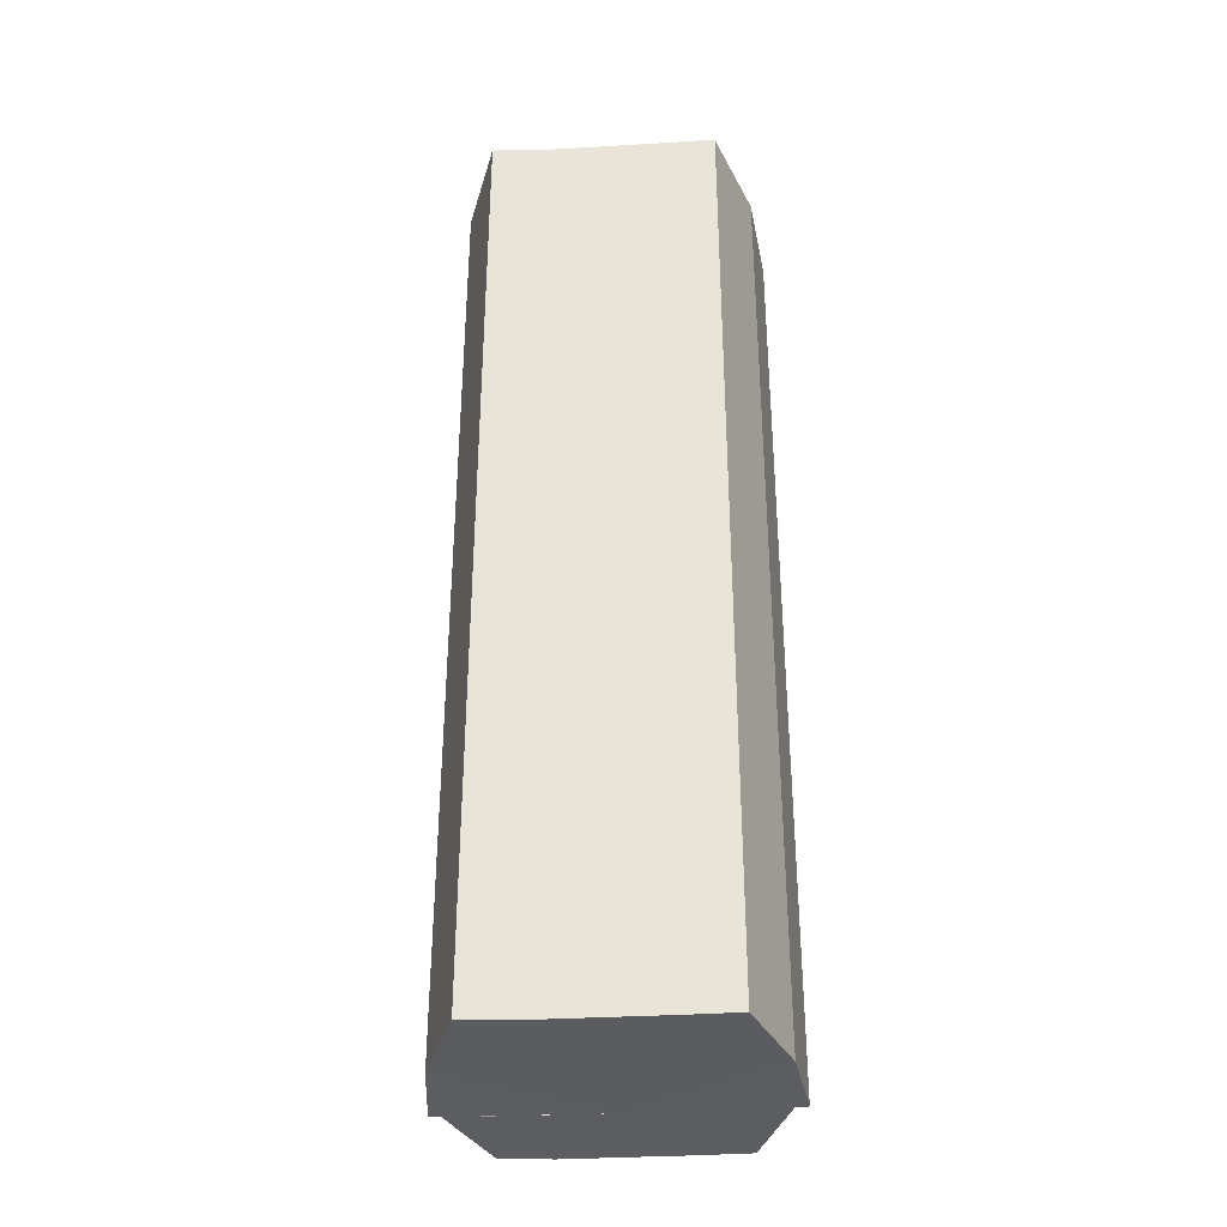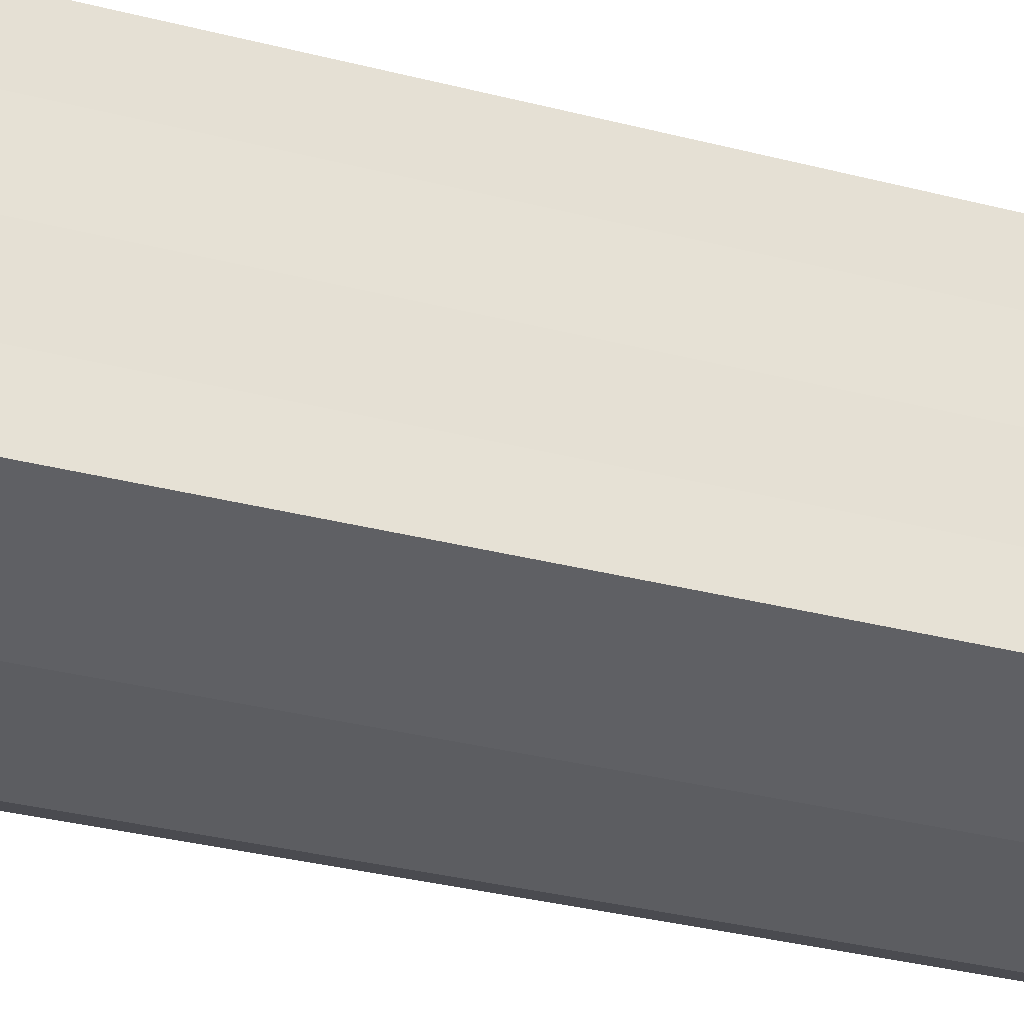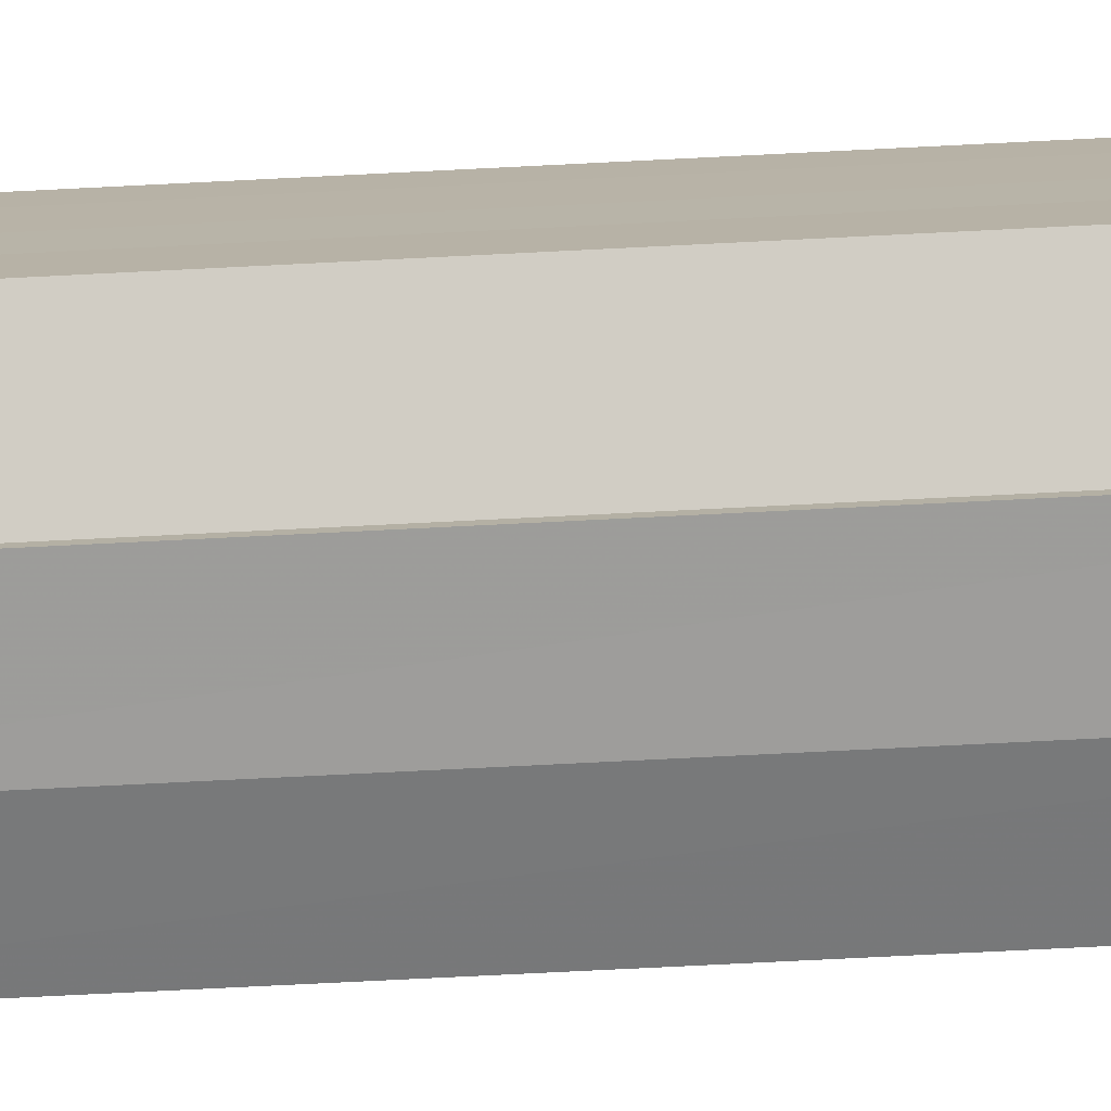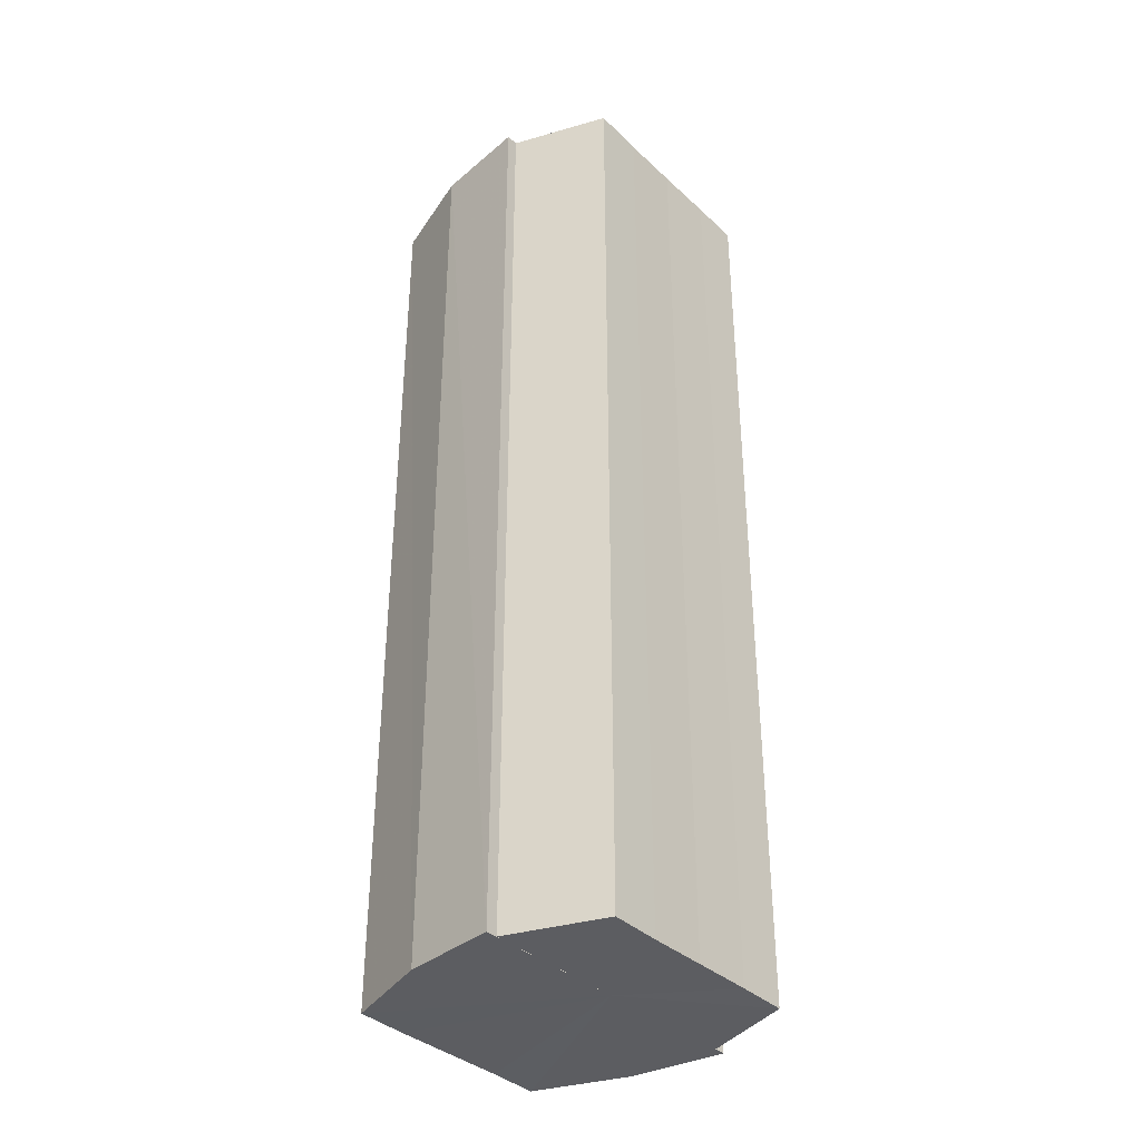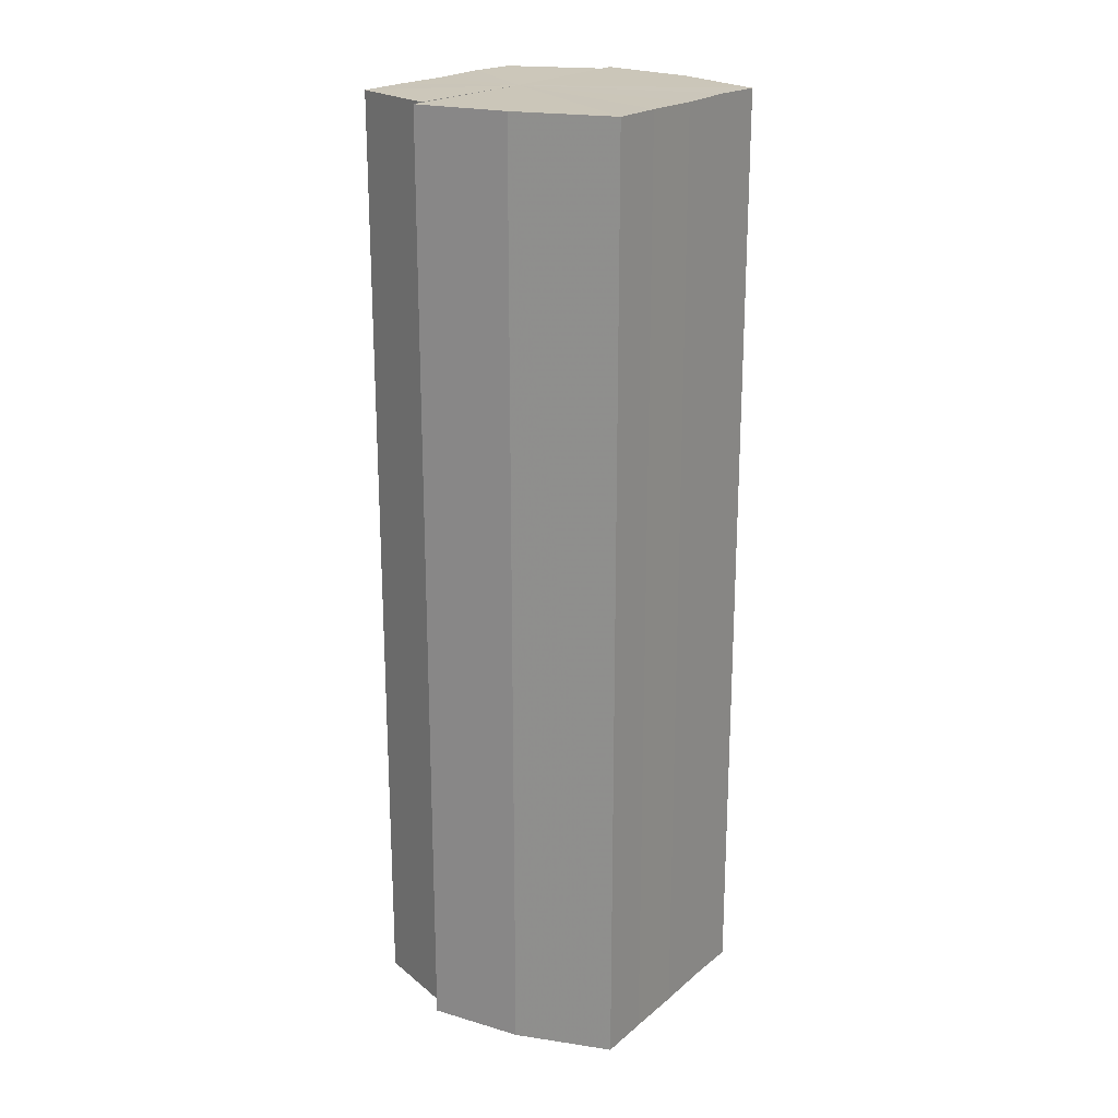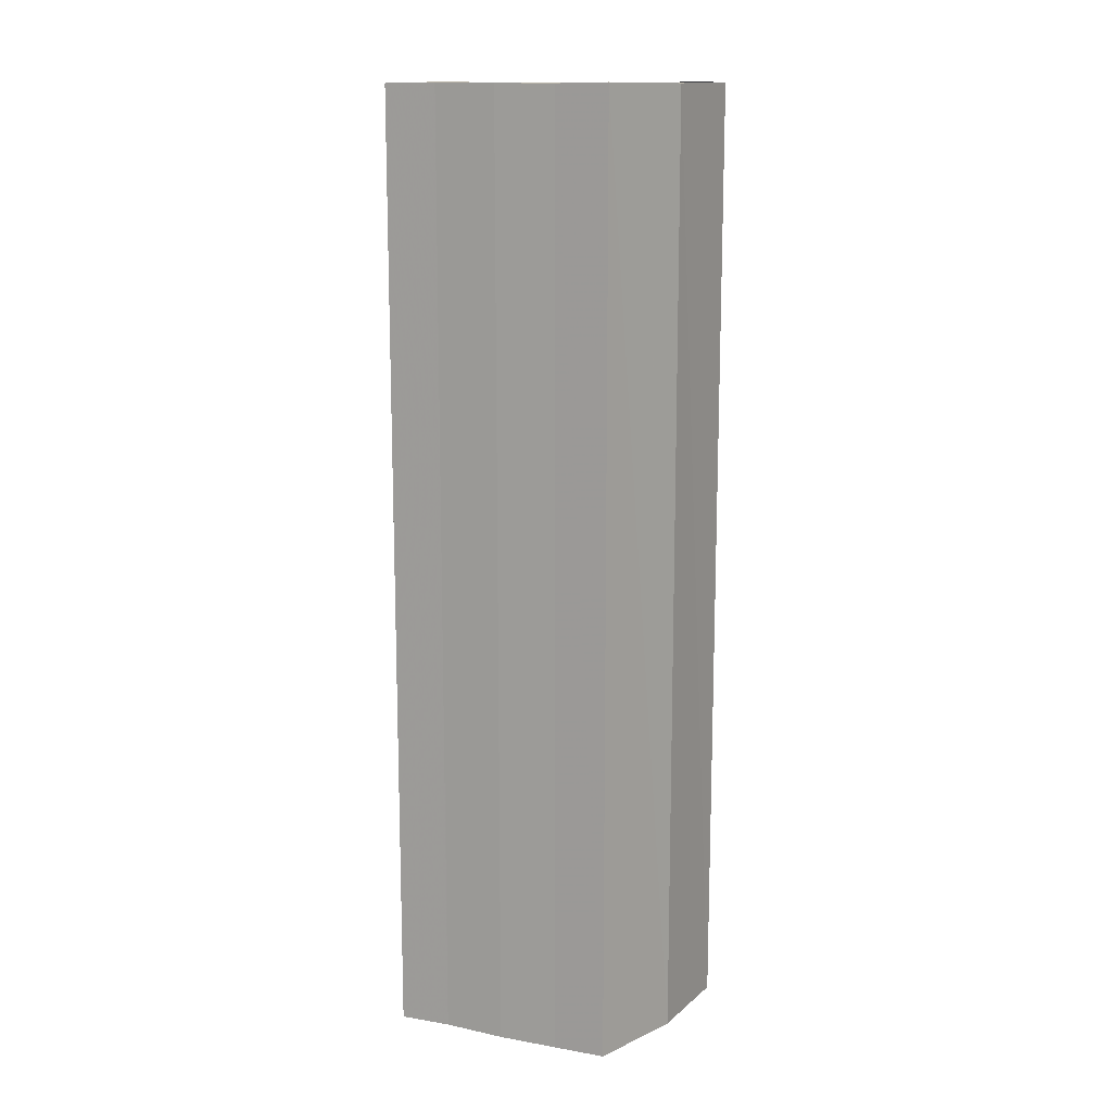
<metadata>
{"format":"obj","ext":"obj","renderer":"f3d","projection":"perspective","resolution":1024,"background":"white","views":[{"elev":-35.3,"azim":94.2,"up":"+Y"},{"elev":-31.2,"azim":69.4,"up":"+Z"},{"elev":-77.1,"azim":-87.1,"up":"+Z"},{"elev":-36.7,"azim":-139.8,"up":"+Y"},{"elev":21.1,"azim":35.0,"up":"+Y"},{"elev":13.7,"azim":113.3,"up":"+Y"}]}
</metadata>
<code>
o 17439
v 2230 1865 10.12
v 2230 1865 10.11
v 2230 1864 10.12
v 2230 1865 10.1
v 2230 1864 10.11
v 2230 1865 10.1
v 2230 1864 10.1
v 2230 1865 10.12
v 2230 1864 10.12
v 2230 1865 10.13
v 2230 1864 10.13
v 2230 1865 10.13
v 2230 1864 10.13
v 2230 1864 10.13
v 2230 1865 10.13
v 2230 1865 10.13
v 2230 1864 10.13
v 2230 1864 10.12
v 2230 1865 10.11
v 2230 1864 10.11
v 2230 1865 10.1
v 2230 1864 10.1
v 2230 1864 10.12
v 2230 1865 10.12
v 2230 1864 10.13
v 2230 1865 10.12
v 2230 1864 10.13
v 2230 1865 10.13
v 2230 1865 10.1
v 2230 1864 10.1
v 2230 1865 10.1
v 2230 1864 10.1
v 2230 1865 10.1
v 2230 1864 10.1
v 2230 1865 10.12
v 2230 1865 10.1
v 2230 1865 10.1
v 2230 1865 10.11
v 2230 1865 10.12
v 2230 1865 10.12
v 2230 1865 10.13
v 2230 1865 10.13
v 2230 1865 10.13
v 2230 1864 10.13
v 2230 1864 10.13
v 2230 1864 10.13
v 2230 1865 10.13
v 2230 1864 10.12
v 2230 1865 10.13
v 2230 1864 10.12
v 2230 1865 10.12
v 2230 1864 10.11
v 2230 1865 10.12
v 2230 1864 10.1
v 2230 1865 10.11
v 2230 1864 10.1
v 2230 1865 10.1
v 2230 1864 10.1
v 2230 1865 10.1
v 2230 1865 10.1
v 2230 1865 10.1
v 2230 1865 10.1
v 2230 1864 10.1
v 2230 1865 10.11
v 2230 1864 10.1
v 2230 1865 10.12
v 2230 1864 10.11
v 2230 1865 10.12
v 2230 1864 10.12
v 2230 1865 10.13
v 2230 1864 10.12
v 2230 1865 10.13
v 2230 1864 10.13
v 2230 1865 10.13
v 2230 1864 10.13
v 2230 1865 10.11
v 2230 1865 10.12
v 2230 1865 10.1
v 2230 1865 10.1
v 2230 1865 10.12
v 2230 1865 10.13
v 2230 1865 10.13
v 2230 1864 10.12
v 2230 1864 10.12
v 2230 1864 10.11
v 2230 1864 10.12
v 2230 1864 10.1
v 2230 1864 10.1
v 2230 1864 10.13
v 2230 1864 10.13
v 2230 1864 10.13
v 2230 1864 10.13
v 2230 1864 10.13
v 2230 1864 10.12
v 2230 1864 10.12
v 2230 1864 10.11
v 2230 1864 10.1
v 2230 1864 10.1
f 1 2 3
f 2 4 5
f 4 6 7
f 8 1 9
f 10 8 11
f 12 10 13
f 14 15 13
f 16 15 17
f 18 19 20
f 20 21 22
f 23 24 18
f 25 26 23
f 27 28 25
f 22 29 30
f 29 31 32
f 32 33 34
f 35 36 33
f 35 37 36
f 35 38 37
f 35 39 38
f 35 40 39
f 35 41 40
f 35 42 41
f 35 43 42
f 44 43 45
f 46 47 44
f 48 49 46
f 50 51 48
f 52 53 50
f 54 55 52
f 56 57 54
f 58 59 56
f 60 61 58
f 61 62 63
f 62 64 65
f 64 66 67
f 66 68 69
f 68 70 71
f 70 72 73
f 72 74 75
f 35 76 77
f 35 78 76
f 35 79 78
f 35 77 80
f 35 80 81
f 35 81 82
f 83 84 85
f 83 86 84
f 83 85 87
f 83 87 88
f 83 89 86
f 83 90 89
f 83 91 92
f 83 93 91
f 83 94 93
f 83 95 94
f 83 96 95
f 83 97 96
f 83 98 97
f 83 34 98

</code>
